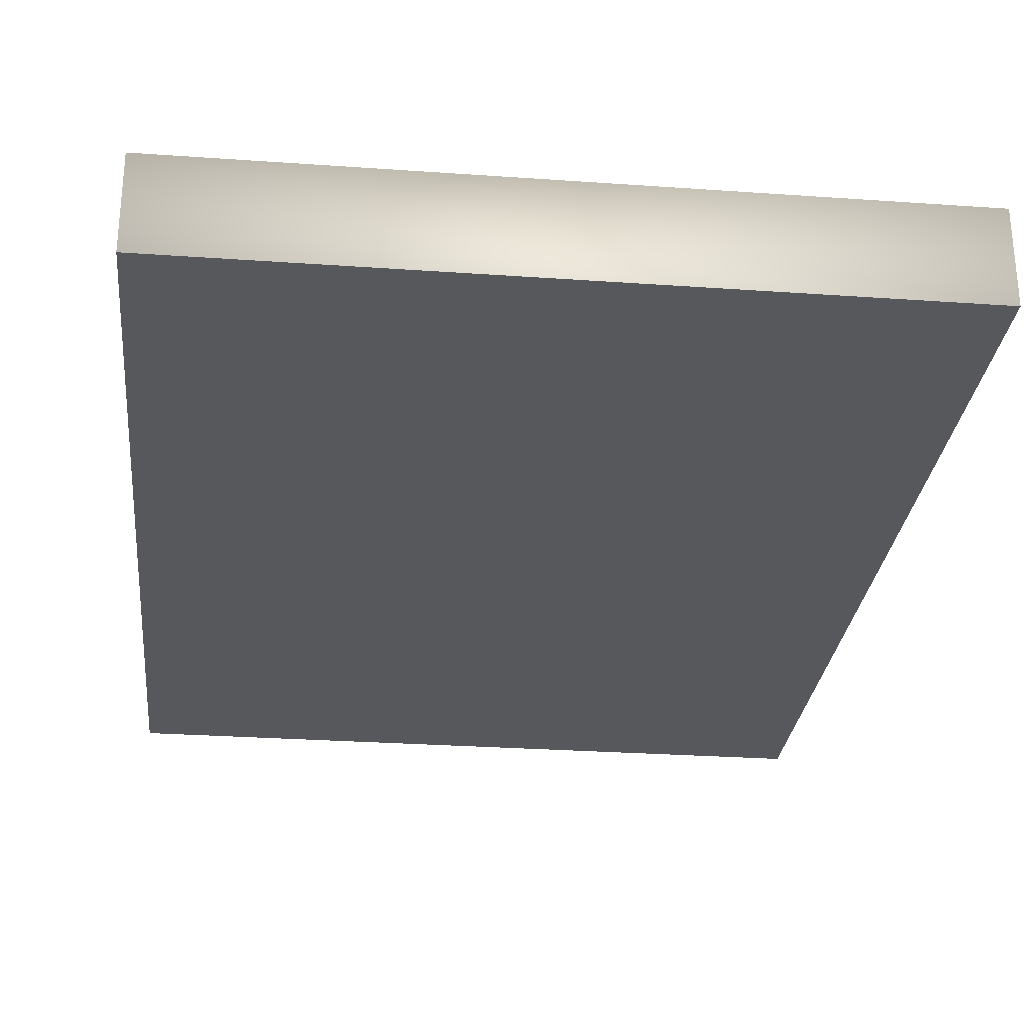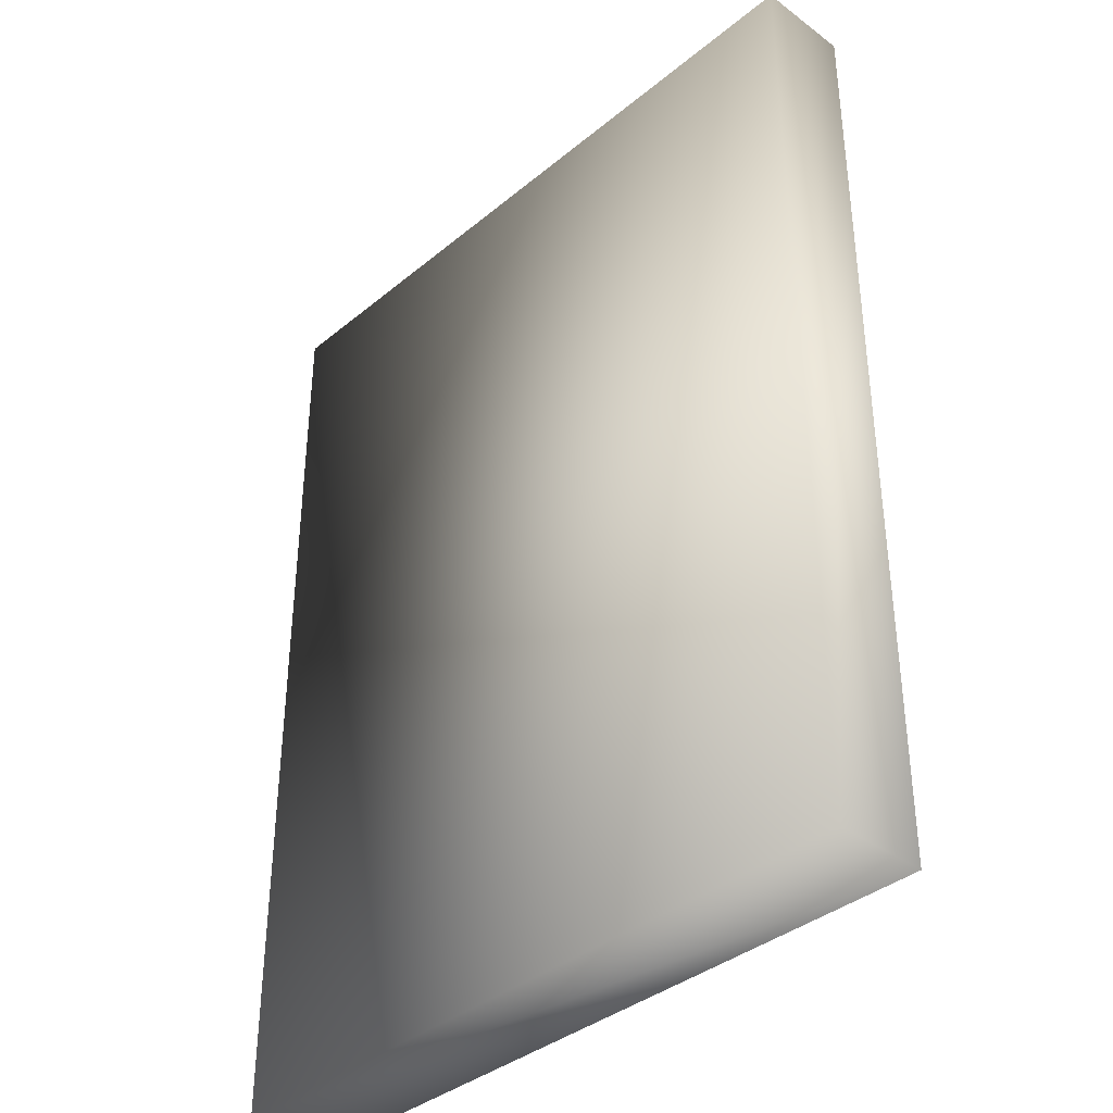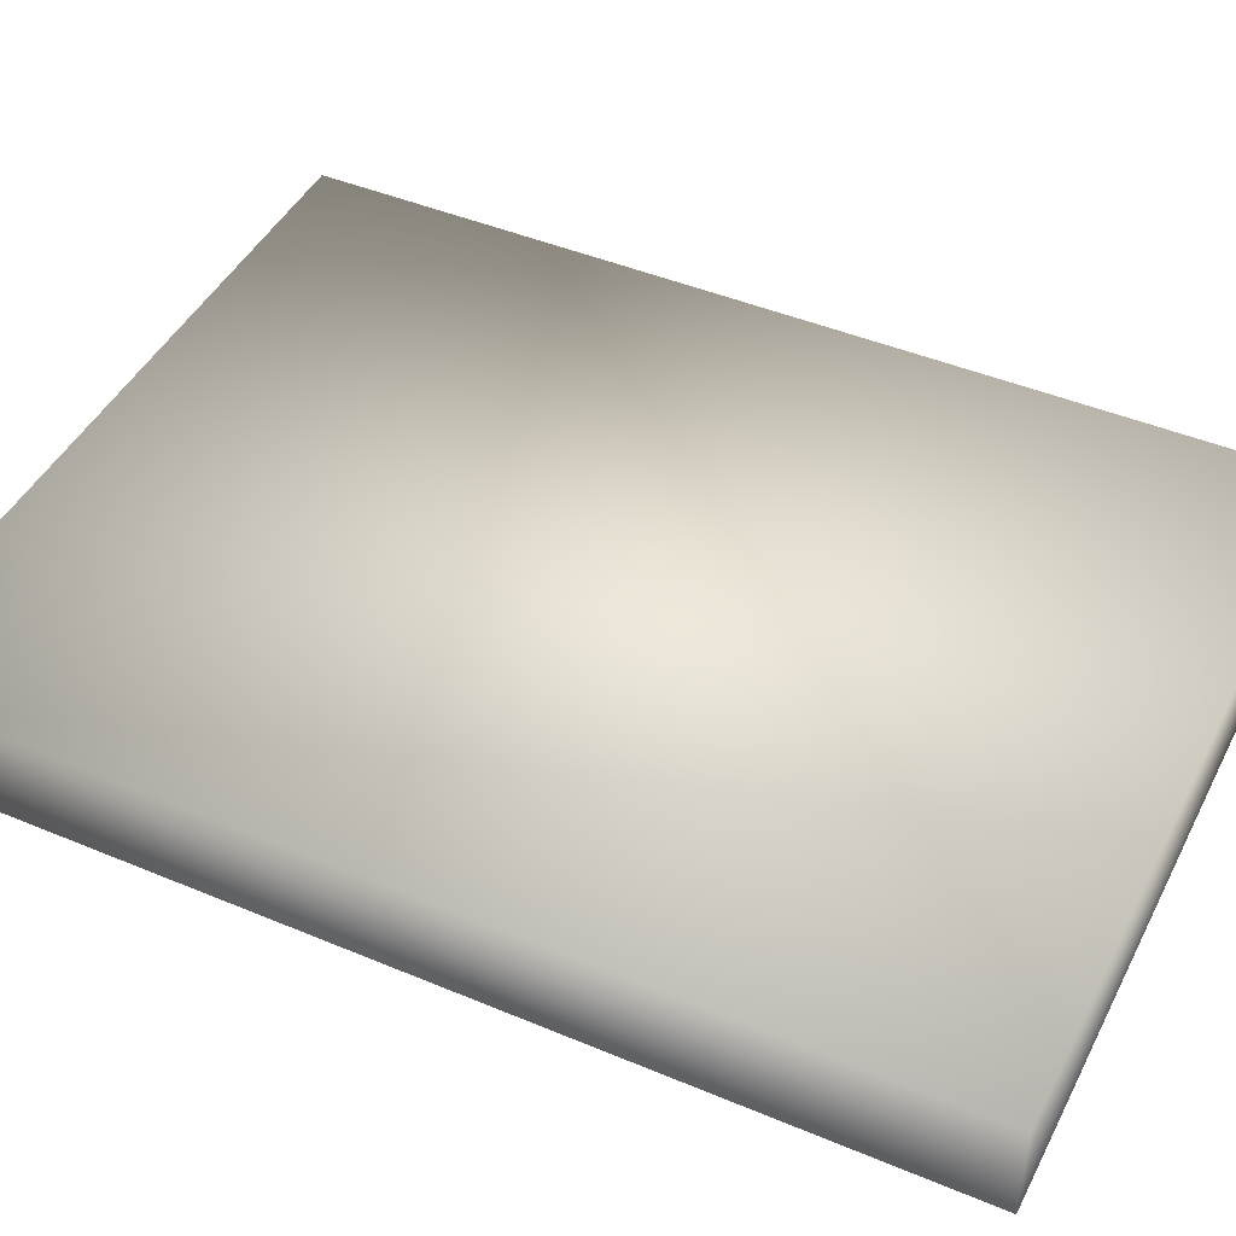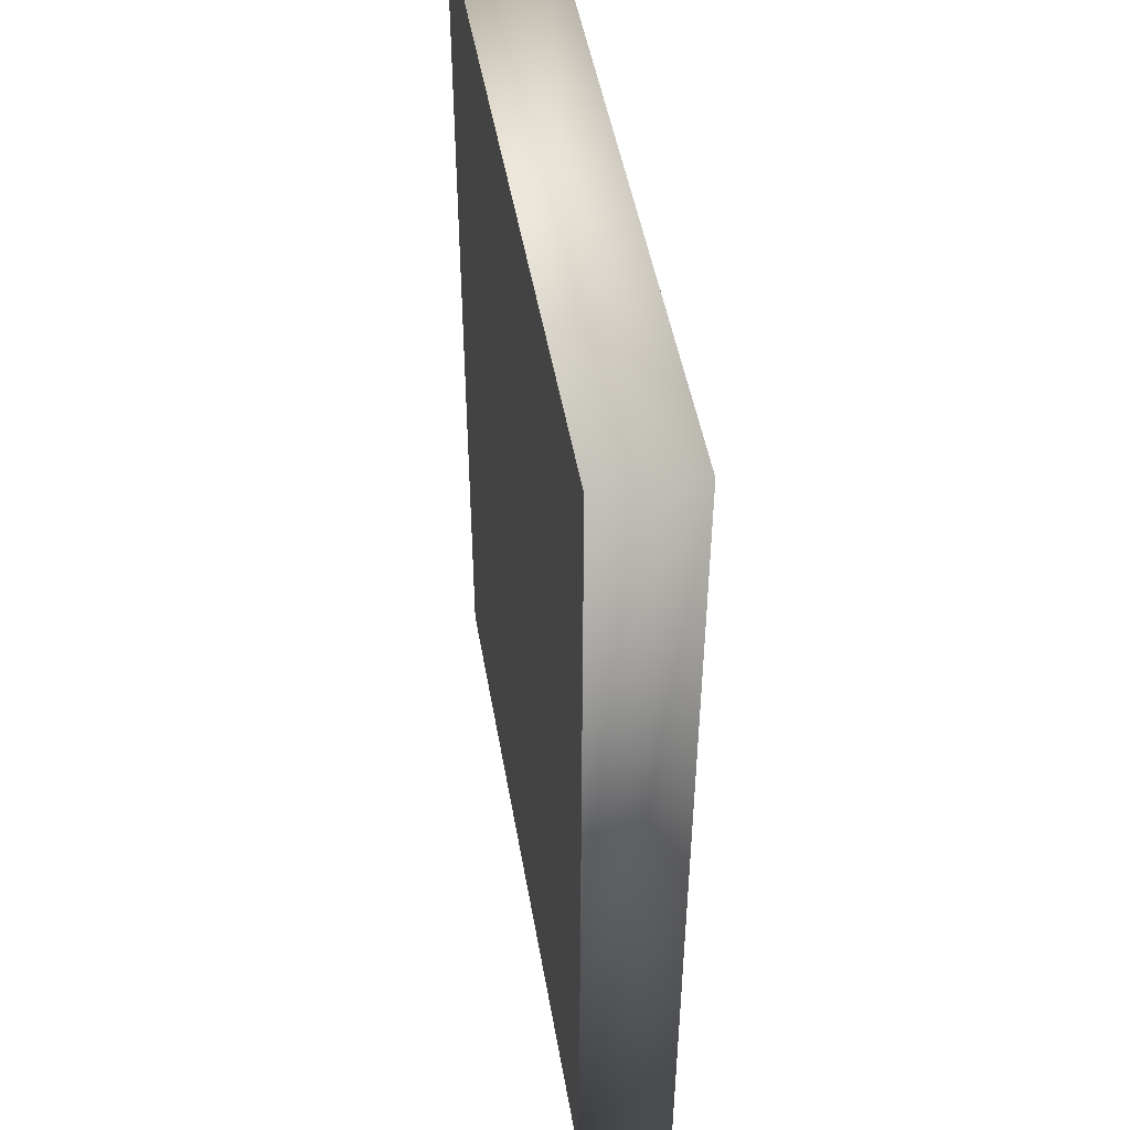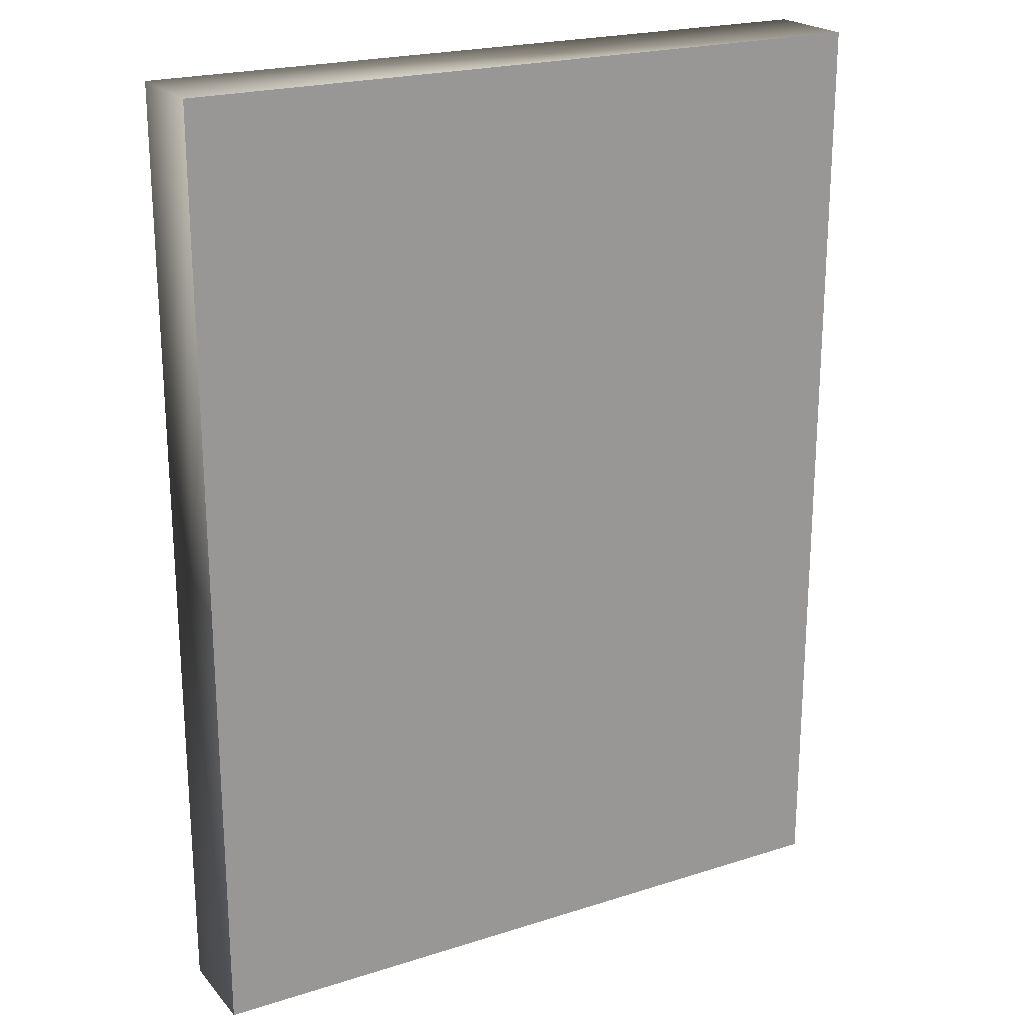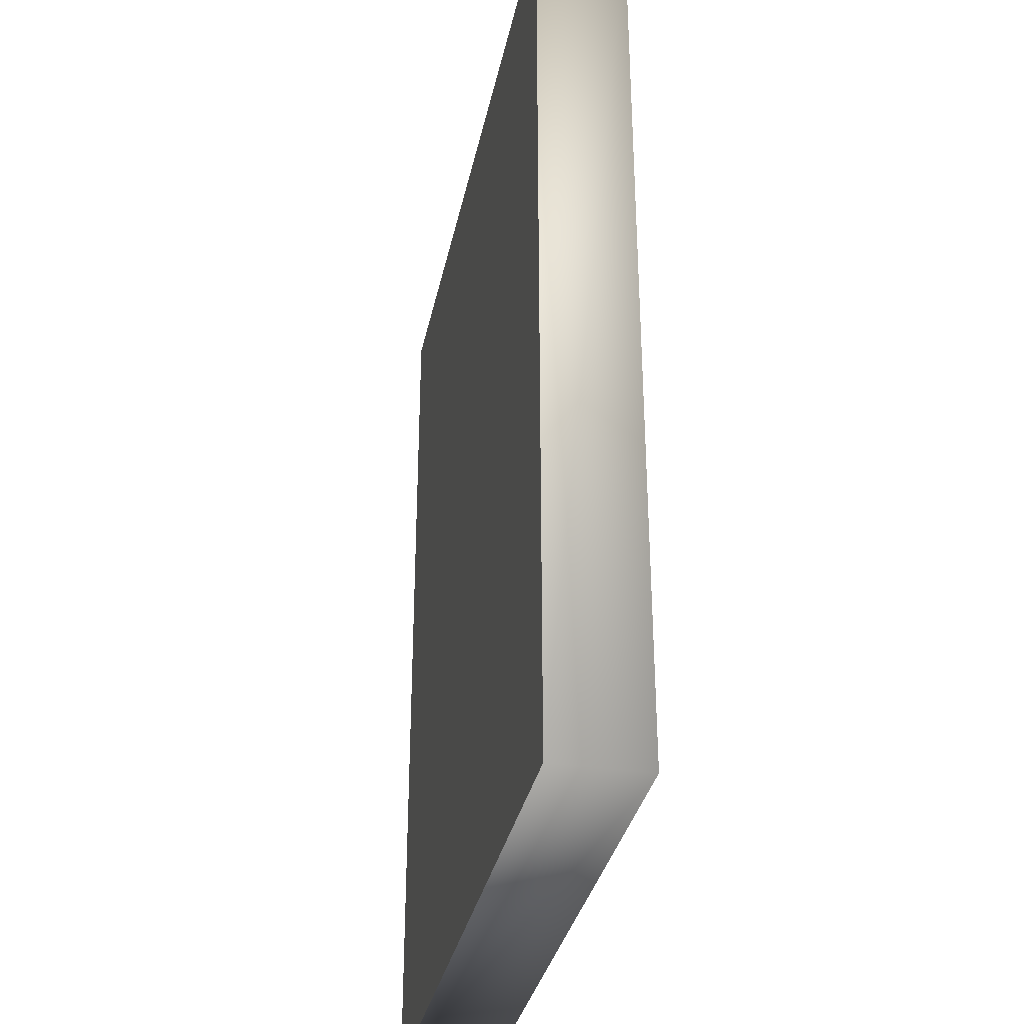
<metadata>
{"format":"obj","ext":"obj","renderer":"f3d","projection":"perspective","resolution":1024,"background":"white","views":[{"elev":-28.2,"azim":-6.1,"up":"+Y"},{"elev":-37.4,"azim":-133.6,"up":"+Z"},{"elev":45.0,"azim":-64.1,"up":"+Y"},{"elev":48.1,"azim":80.3,"up":"+Z"},{"elev":21.7,"azim":-29.2,"up":"+Z"},{"elev":-33.5,"azim":78.5,"up":"+Z"}]}
</metadata>
<code>
o Plane
v -15 1.577 20
v 15 1.577 20
v 15 1.577 -20
v -15 1.577 -20
v -15 -2.402 20
v 15 -2.402 20
v 15 -2.402 -20
v -15 -2.402 -20
f 1 4 3 2
f 5 8 7 6
f 4 1 5 8
f 3 4 8 7
f 1 2 6 5
f 2 3 7 6

</code>
